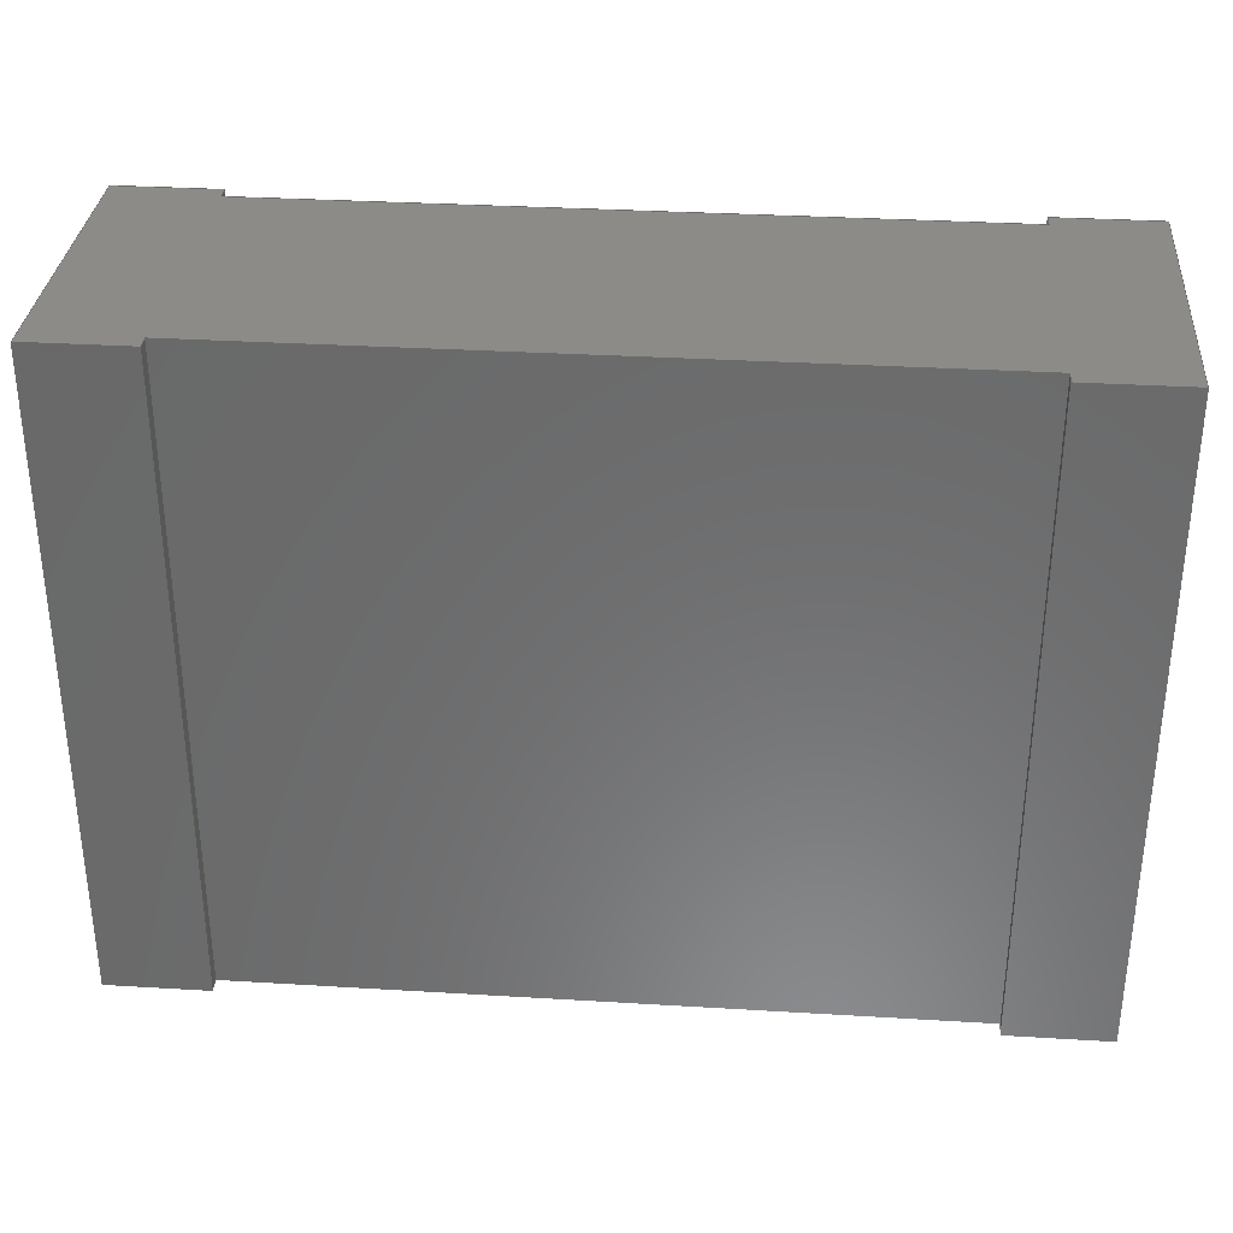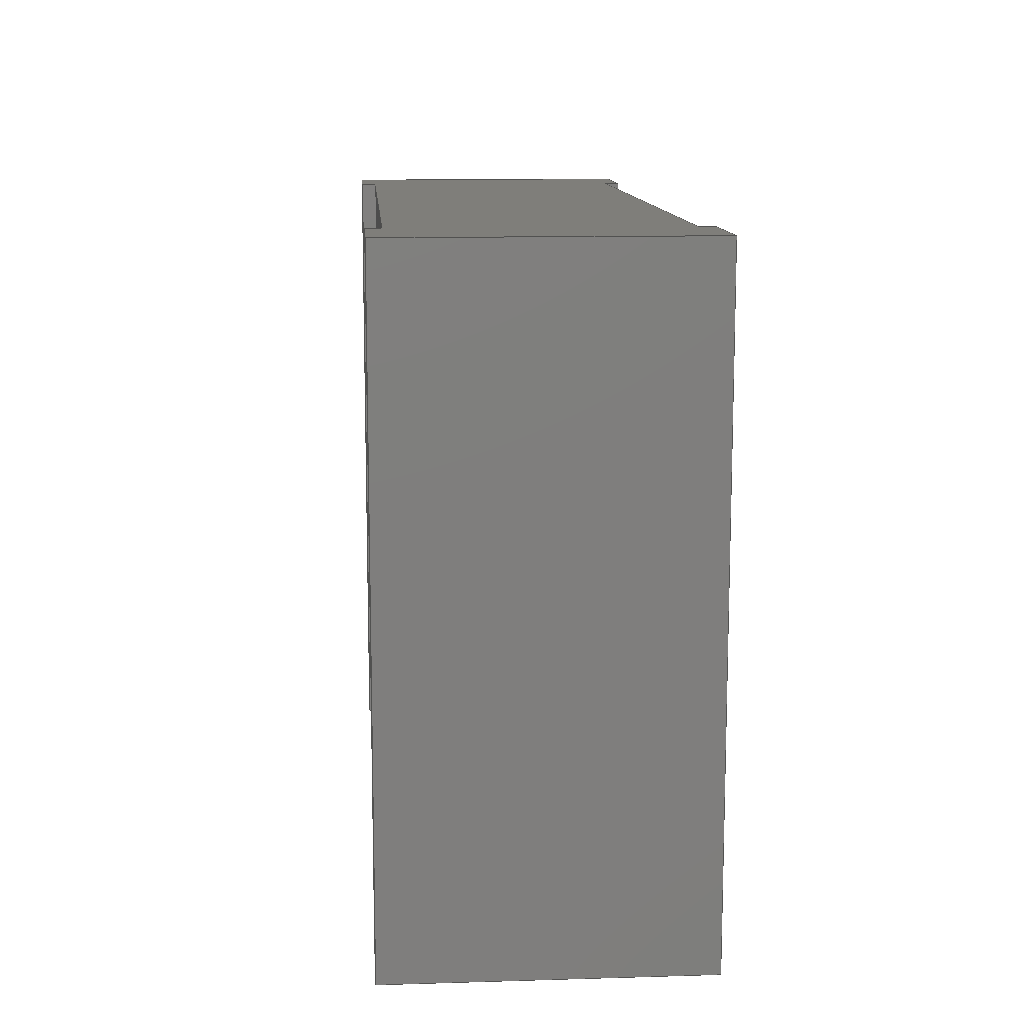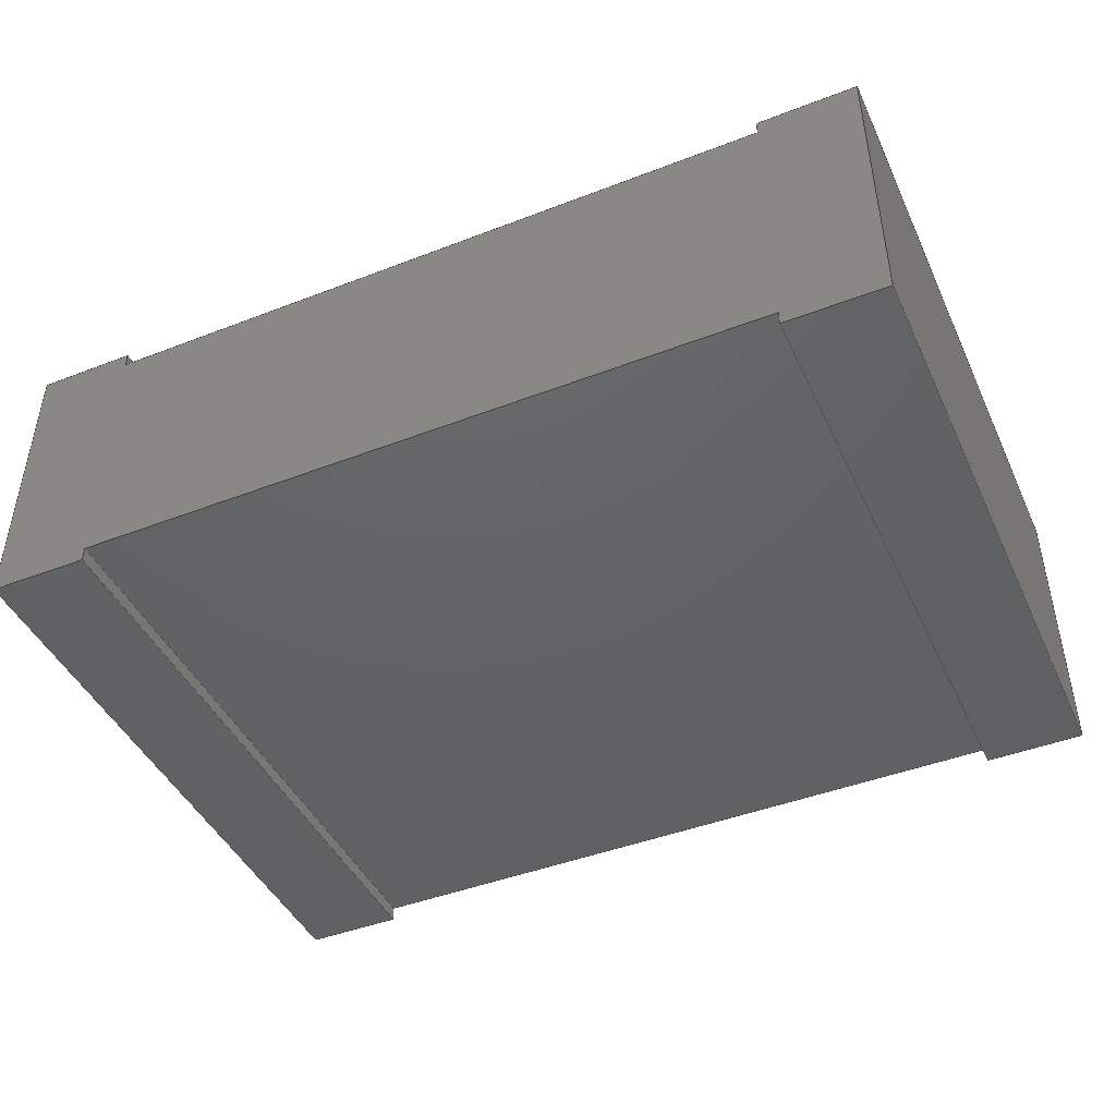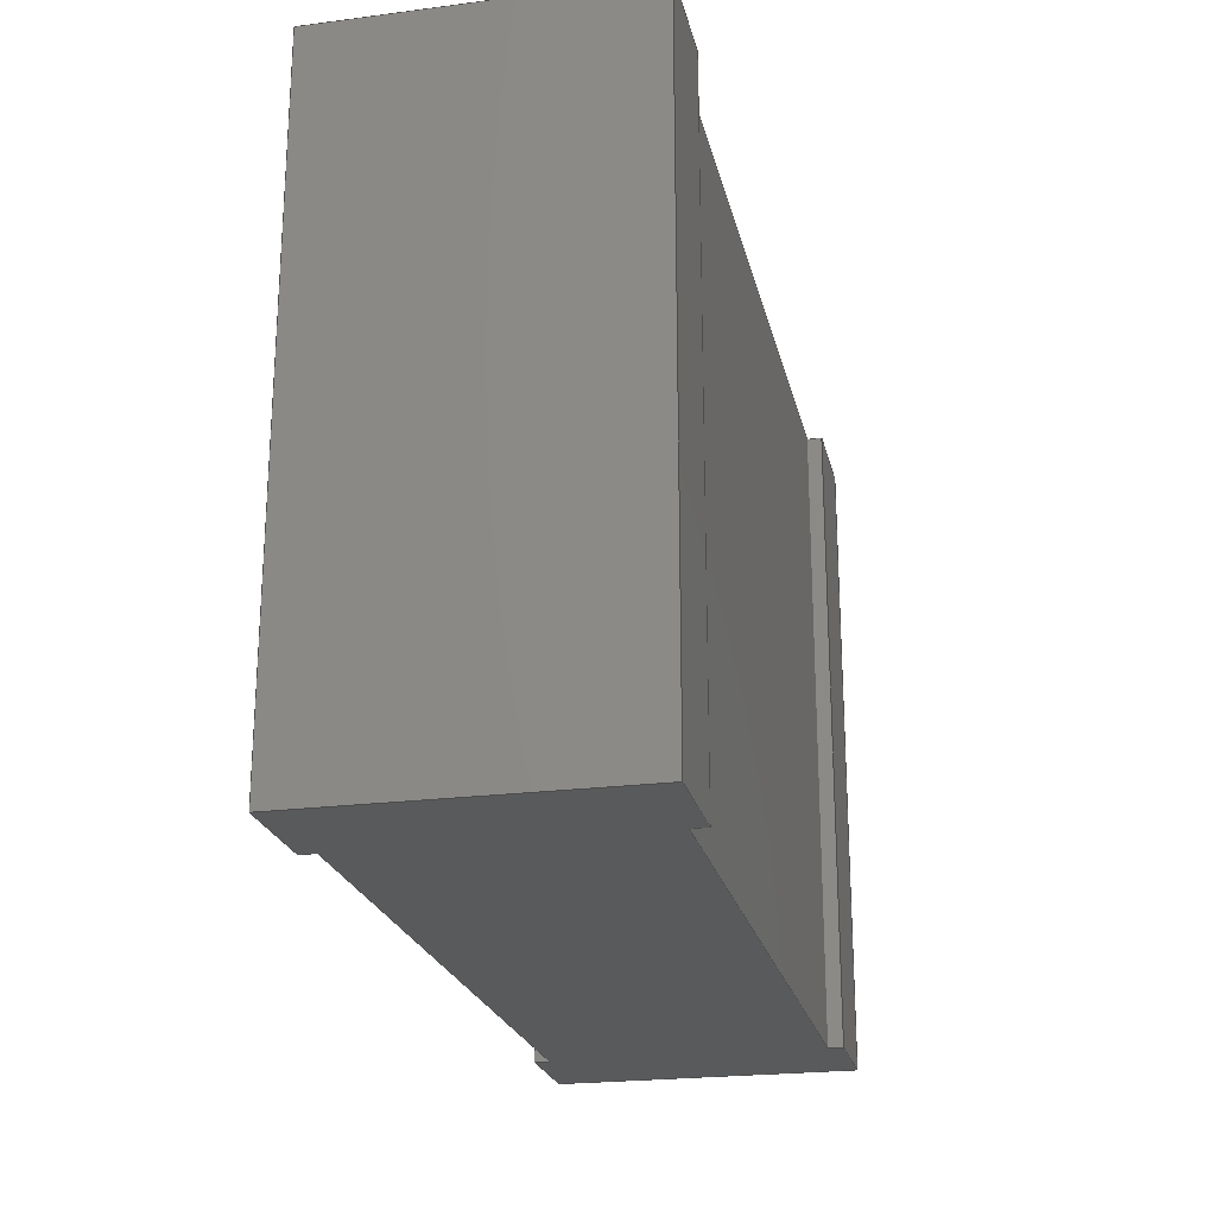
<metadata>
{"format":"step","ext":"step","renderer":"f3d","projection":"perspective","resolution":1024,"background":"white","views":[{"elev":32.7,"azim":4.8,"up":"+Y"},{"elev":11.8,"azim":-94.1,"up":"+Y"},{"elev":-44.7,"azim":-155.9,"up":"+Z"},{"elev":-22.6,"azim":102.5,"up":"+Y"}]}
</metadata>
<code>
ISO-10303-21;
DATA;
#1=APPLICATION_PROTOCOL_DEFINITION('international standard',  'automotive_design',2000,#2);
#2=APPLICATION_CONTEXT(  'core data for automotive mechanical design processes');
#3=SHAPE_DEFINITION_REPRESENTATION(#4,#10);
#4=PRODUCT_DEFINITION_SHAPE('','',#5);
#5=PRODUCT_DEFINITION('design','',#6,#9);
#6=PRODUCT_DEFINITION_FORMATION('','',#7);
#7=PRODUCT('Pad','Pad','',(#8));
#8=PRODUCT_CONTEXT('',#2,'mechanical');
#9=PRODUCT_DEFINITION_CONTEXT('part definition',#2,'design');
#10=ADVANCED_BREP_SHAPE_REPRESENTATION('',(#11,#15),#289);
#11=AXIS2_PLACEMENT_3D('',#12,#13,#14);
#12=CARTESIAN_POINT('',(0,0,0));
#13=DIRECTION('',(0,0,1));
#14=DIRECTION('',(1,0,-0));
#15=MANIFOLD_SOLID_BREP('',#16);
#16=CLOSED_SHELL('',(#17,#49,#72,#91,#112,#133,#154,#175,#194,#213,    #232,#251,#264,#283));
#17=ADVANCED_FACE('',(#18),#46,.F.);
#18=FACE_BOUND('',#19,.F.);
#19=EDGE_LOOP('',(#20,#29,#37,#42));
#20=ORIENTED_EDGE('',*,*,#21,.T.);
#21=EDGE_CURVE('',#22,#24,#26,.T.);
#22=VERTEX_POINT('',#23);
#23=CARTESIAN_POINT('',(-2.25,1.6,3.553e-16));
#24=VERTEX_POINT('',#25);
#25=CARTESIAN_POINT('',(-2.25,-1.6,-3.553e-16));
#26=LINE('',#23,#27);
#27=VECTOR('',#28,1);
#28=DIRECTION('',(0,-1,-2.22e-16));
#29=ORIENTED_EDGE('',*,*,#30,.T.);
#30=EDGE_CURVE('',#24,#31,#33,.T.);
#31=VERTEX_POINT('',#32);
#32=CARTESIAN_POINT('',(-1.75,-1.6,-3.553e-16));
#33=LINE('',#34,#35);
#34=CARTESIAN_POINT('',(-2.25,-1.6,-4.441e-16));
#35=VECTOR('',#36,1);
#36=DIRECTION('',(1,0,0));
#37=ORIENTED_EDGE('',*,*,#38,.F.);
#38=EDGE_CURVE('',#39,#31,#41,.T.);
#39=VERTEX_POINT('',#40);
#40=CARTESIAN_POINT('',(-1.75,1.6,3.553e-16));
#41=LINE('',#40,#27);
#42=ORIENTED_EDGE('',*,*,#43,.F.);
#43=EDGE_CURVE('',#22,#39,#44,.T.);
#44=LINE('',#45,#35);
#45=CARTESIAN_POINT('',(-2.25,1.6,4.441e-16));
#46=PLANE('',#47);
#47=AXIS2_PLACEMENT_3D('',#23,#48,#36);
#48=DIRECTION('',(0,-2.22e-16,1));
#49=ADVANCED_FACE('',(#50),#69,.F.);
#50=FACE_BOUND('',#51,.F.);
#51=EDGE_LOOP('',(#52,#53,#60,#65));
#52=ORIENTED_EDGE('',*,*,#38,.T.);
#53=ORIENTED_EDGE('',*,*,#54,.T.);
#54=EDGE_CURVE('',#31,#55,#57,.T.);
#55=VERTEX_POINT('',#56);
#56=CARTESIAN_POINT('',(-1.75,-1.6,0.075));
#57=LINE('',#58,#59);
#58=CARTESIAN_POINT('',(-1.75,-1.6,-4.441e-16));
#59=VECTOR('',#48,1);
#60=ORIENTED_EDGE('',*,*,#61,.F.);
#61=EDGE_CURVE('',#62,#55,#64,.T.);
#62=VERTEX_POINT('',#63);
#63=CARTESIAN_POINT('',(-1.75,1.6,0.075));
#64=LINE('',#63,#27);
#65=ORIENTED_EDGE('',*,*,#66,.F.);
#66=EDGE_CURVE('',#39,#62,#67,.T.);
#67=LINE('',#68,#59);
#68=CARTESIAN_POINT('',(-1.75,1.6,4.441e-16));
#69=PLANE('',#70);
#70=AXIS2_PLACEMENT_3D('',#40,#71,#48);
#71=DIRECTION('',(-1,-0,0));
#72=ADVANCED_FACE('',(#73),#89,.F.);
#73=FACE_BOUND('',#74,.F.);
#74=EDGE_LOOP('',(#75,#76,#81,#86));
#75=ORIENTED_EDGE('',*,*,#61,.T.);
#76=ORIENTED_EDGE('',*,*,#77,.T.);
#77=EDGE_CURVE('',#55,#78,#80,.T.);
#78=VERTEX_POINT('',#79);
#79=CARTESIAN_POINT('',(1.75,-1.6,0.075));
#80=LINE('',#56,#35);
#81=ORIENTED_EDGE('',*,*,#82,.F.);
#82=EDGE_CURVE('',#83,#78,#85,.T.);
#83=VERTEX_POINT('',#84);
#84=CARTESIAN_POINT('',(1.75,1.6,0.075));
#85=LINE('',#84,#27);
#86=ORIENTED_EDGE('',*,*,#87,.F.);
#87=EDGE_CURVE('',#62,#83,#88,.T.);
#88=LINE('',#63,#35);
#89=PLANE('',#90);
#90=AXIS2_PLACEMENT_3D('',#63,#48,#36);
#91=ADVANCED_FACE('',(#92),#110,.F.);
#92=FACE_BOUND('',#93,.F.);
#93=EDGE_LOOP('',(#94,#95,#102,#107));
#94=ORIENTED_EDGE('',*,*,#82,.T.);
#95=ORIENTED_EDGE('',*,*,#96,.T.);
#96=EDGE_CURVE('',#78,#97,#99,.T.);
#97=VERTEX_POINT('',#98);
#98=CARTESIAN_POINT('',(1.75,-1.6,-3.553e-16));
#99=LINE('',#79,#100);
#100=VECTOR('',#101,1);
#101=DIRECTION('',(0,2.22e-16,-1));
#102=ORIENTED_EDGE('',*,*,#103,.F.);
#103=EDGE_CURVE('',#104,#97,#106,.T.);
#104=VERTEX_POINT('',#105);
#105=CARTESIAN_POINT('',(1.75,1.6,3.553e-16));
#106=LINE('',#105,#27);
#107=ORIENTED_EDGE('',*,*,#108,.F.);
#108=EDGE_CURVE('',#83,#104,#109,.T.);
#109=LINE('',#84,#100);
#110=PLANE('',#111);
#111=AXIS2_PLACEMENT_3D('',#84,#36,#101);
#112=ADVANCED_FACE('',(#113),#131,.F.);
#113=FACE_BOUND('',#114,.F.);
#114=EDGE_LOOP('',(#115,#116,#122,#127));
#115=ORIENTED_EDGE('',*,*,#103,.T.);
#116=ORIENTED_EDGE('',*,*,#117,.T.);
#117=EDGE_CURVE('',#97,#118,#120,.T.);
#118=VERTEX_POINT('',#119);
#119=CARTESIAN_POINT('',(2.25,-1.6,-3.553e-16));
#120=LINE('',#121,#35);
#121=CARTESIAN_POINT('',(1.75,-1.6,-4.441e-16));
#122=ORIENTED_EDGE('',*,*,#123,.F.);
#123=EDGE_CURVE('',#124,#118,#126,.T.);
#124=VERTEX_POINT('',#125);
#125=CARTESIAN_POINT('',(2.25,1.6,3.553e-16));
#126=LINE('',#125,#27);
#127=ORIENTED_EDGE('',*,*,#128,.F.);
#128=EDGE_CURVE('',#104,#124,#129,.T.);
#129=LINE('',#130,#35);
#130=CARTESIAN_POINT('',(1.75,1.6,4.441e-16));
#131=PLANE('',#132);
#132=AXIS2_PLACEMENT_3D('',#105,#48,#36);
#133=ADVANCED_FACE('',(#134),#152,.F.);
#134=FACE_BOUND('',#135,.F.);
#135=EDGE_LOOP('',(#136,#137,#143,#148));
#136=ORIENTED_EDGE('',*,*,#123,.T.);
#137=ORIENTED_EDGE('',*,*,#138,.T.);
#138=EDGE_CURVE('',#118,#139,#141,.T.);
#139=VERTEX_POINT('',#140);
#140=CARTESIAN_POINT('',(2.25,-1.6,1.5));
#141=LINE('',#142,#59);
#142=CARTESIAN_POINT('',(2.25,-1.6,-4.441e-16));
#143=ORIENTED_EDGE('',*,*,#144,.F.);
#144=EDGE_CURVE('',#145,#139,#147,.T.);
#145=VERTEX_POINT('',#146);
#146=CARTESIAN_POINT('',(2.25,1.6,1.5));
#147=LINE('',#146,#27);
#148=ORIENTED_EDGE('',*,*,#149,.F.);
#149=EDGE_CURVE('',#124,#145,#150,.T.);
#150=LINE('',#151,#59);
#151=CARTESIAN_POINT('',(2.25,1.6,4.441e-16));
#152=PLANE('',#153);
#153=AXIS2_PLACEMENT_3D('',#125,#71,#48);
#154=ADVANCED_FACE('',(#155),#173,.F.);
#155=FACE_BOUND('',#156,.F.);
#156=EDGE_LOOP('',(#157,#158,#165,#170));
#157=ORIENTED_EDGE('',*,*,#144,.T.);
#158=ORIENTED_EDGE('',*,*,#159,.T.);
#159=EDGE_CURVE('',#139,#160,#162,.T.);
#160=VERTEX_POINT('',#161);
#161=CARTESIAN_POINT('',(1.75,-1.6,1.5));
#162=LINE('',#140,#163);
#163=VECTOR('',#164,1);
#164=DIRECTION('',(-1,0,0));
#165=ORIENTED_EDGE('',*,*,#166,.F.);
#166=EDGE_CURVE('',#167,#160,#169,.T.);
#167=VERTEX_POINT('',#168);
#168=CARTESIAN_POINT('',(1.75,1.6,1.5));
#169=LINE('',#168,#27);
#170=ORIENTED_EDGE('',*,*,#171,.F.);
#171=EDGE_CURVE('',#145,#167,#172,.T.);
#172=LINE('',#146,#163);
#173=PLANE('',#174);
#174=AXIS2_PLACEMENT_3D('',#146,#101,#71);
#175=ADVANCED_FACE('',(#176),#192,.F.);
#176=FACE_BOUND('',#177,.F.);
#177=EDGE_LOOP('',(#178,#179,#184,#189));
#178=ORIENTED_EDGE('',*,*,#166,.T.);
#179=ORIENTED_EDGE('',*,*,#180,.T.);
#180=EDGE_CURVE('',#160,#181,#183,.T.);
#181=VERTEX_POINT('',#182);
#182=CARTESIAN_POINT('',(1.75,-1.6,1.425));
#183=LINE('',#161,#100);
#184=ORIENTED_EDGE('',*,*,#185,.F.);
#185=EDGE_CURVE('',#186,#181,#188,.T.);
#186=VERTEX_POINT('',#187);
#187=CARTESIAN_POINT('',(1.75,1.6,1.425));
#188=LINE('',#187,#27);
#189=ORIENTED_EDGE('',*,*,#190,.F.);
#190=EDGE_CURVE('',#167,#186,#191,.T.);
#191=LINE('',#168,#100);
#192=PLANE('',#193);
#193=AXIS2_PLACEMENT_3D('',#168,#36,#101);
#194=ADVANCED_FACE('',(#195),#211,.F.);
#195=FACE_BOUND('',#196,.F.);
#196=EDGE_LOOP('',(#197,#198,#203,#208));
#197=ORIENTED_EDGE('',*,*,#185,.T.);
#198=ORIENTED_EDGE('',*,*,#199,.T.);
#199=EDGE_CURVE('',#181,#200,#202,.T.);
#200=VERTEX_POINT('',#201);
#201=CARTESIAN_POINT('',(-1.75,-1.6,1.425));
#202=LINE('',#182,#163);
#203=ORIENTED_EDGE('',*,*,#204,.F.);
#204=EDGE_CURVE('',#205,#200,#207,.T.);
#205=VERTEX_POINT('',#206);
#206=CARTESIAN_POINT('',(-1.75,1.6,1.425));
#207=LINE('',#206,#27);
#208=ORIENTED_EDGE('',*,*,#209,.F.);
#209=EDGE_CURVE('',#186,#205,#210,.T.);
#210=LINE('',#187,#163);
#211=PLANE('',#212);
#212=AXIS2_PLACEMENT_3D('',#187,#101,#71);
#213=ADVANCED_FACE('',(#214),#230,.F.);
#214=FACE_BOUND('',#215,.F.);
#215=EDGE_LOOP('',(#216,#217,#222,#227));
#216=ORIENTED_EDGE('',*,*,#204,.T.);
#217=ORIENTED_EDGE('',*,*,#218,.T.);
#218=EDGE_CURVE('',#200,#219,#221,.T.);
#219=VERTEX_POINT('',#220);
#220=CARTESIAN_POINT('',(-1.75,-1.6,1.5));
#221=LINE('',#201,#59);
#222=ORIENTED_EDGE('',*,*,#223,.F.);
#223=EDGE_CURVE('',#224,#219,#226,.T.);
#224=VERTEX_POINT('',#225);
#225=CARTESIAN_POINT('',(-1.75,1.6,1.5));
#226=LINE('',#225,#27);
#227=ORIENTED_EDGE('',*,*,#228,.F.);
#228=EDGE_CURVE('',#205,#224,#229,.T.);
#229=LINE('',#206,#59);
#230=PLANE('',#231);
#231=AXIS2_PLACEMENT_3D('',#206,#71,#48);
#232=ADVANCED_FACE('',(#233),#249,.F.);
#233=FACE_BOUND('',#234,.F.);
#234=EDGE_LOOP('',(#235,#236,#241,#246));
#235=ORIENTED_EDGE('',*,*,#223,.T.);
#236=ORIENTED_EDGE('',*,*,#237,.T.);
#237=EDGE_CURVE('',#219,#238,#240,.T.);
#238=VERTEX_POINT('',#239);
#239=CARTESIAN_POINT('',(-2.25,-1.6,1.5));
#240=LINE('',#220,#163);
#241=ORIENTED_EDGE('',*,*,#242,.F.);
#242=EDGE_CURVE('',#243,#238,#245,.T.);
#243=VERTEX_POINT('',#244);
#244=CARTESIAN_POINT('',(-2.25,1.6,1.5));
#245=LINE('',#244,#27);
#246=ORIENTED_EDGE('',*,*,#247,.F.);
#247=EDGE_CURVE('',#224,#243,#248,.T.);
#248=LINE('',#225,#163);
#249=PLANE('',#250);
#250=AXIS2_PLACEMENT_3D('',#225,#101,#71);
#251=ADVANCED_FACE('',(#252),#262,.F.);
#252=FACE_BOUND('',#253,.F.);
#253=EDGE_LOOP('',(#254,#255,#258,#259));
#254=ORIENTED_EDGE('',*,*,#242,.T.);
#255=ORIENTED_EDGE('',*,*,#256,.T.);
#256=EDGE_CURVE('',#238,#24,#257,.T.);
#257=LINE('',#239,#100);
#258=ORIENTED_EDGE('',*,*,#21,.F.);
#259=ORIENTED_EDGE('',*,*,#260,.F.);
#260=EDGE_CURVE('',#243,#22,#261,.T.);
#261=LINE('',#244,#100);
#262=PLANE('',#263);
#263=AXIS2_PLACEMENT_3D('',#244,#36,#101);
#264=ADVANCED_FACE('',(#265),#279,.T.);
#265=FACE_BOUND('',#266,.F.);
#266=EDGE_LOOP('',(#267,#268,#269,#270,#271,#272,#273,#274,#275,#276,    #277,#278));
#267=ORIENTED_EDGE('',*,*,#43,.T.);
#268=ORIENTED_EDGE('',*,*,#66,.T.);
#269=ORIENTED_EDGE('',*,*,#87,.T.);
#270=ORIENTED_EDGE('',*,*,#108,.T.);
#271=ORIENTED_EDGE('',*,*,#128,.T.);
#272=ORIENTED_EDGE('',*,*,#149,.T.);
#273=ORIENTED_EDGE('',*,*,#171,.T.);
#274=ORIENTED_EDGE('',*,*,#190,.T.);
#275=ORIENTED_EDGE('',*,*,#209,.T.);
#276=ORIENTED_EDGE('',*,*,#228,.T.);
#277=ORIENTED_EDGE('',*,*,#247,.T.);
#278=ORIENTED_EDGE('',*,*,#260,.T.);
#279=PLANE('',#280);
#280=AXIS2_PLACEMENT_3D('',#281,#282,#48);
#281=CARTESIAN_POINT('',(3.61e-17,1.6,0.75));
#282=DIRECTION('',(0,1,2.22e-16));
#283=ADVANCED_FACE('',(#284),#286,.F.);
#284=FACE_BOUND('',#285,.T.);
#285=EDGE_LOOP('',(#29,#53,#76,#95,#116,#137,#158,#179,#198,#217,    #236,#255));
#286=PLANE('',#287);
#287=AXIS2_PLACEMENT_3D('',#288,#282,#48);
#288=CARTESIAN_POINT('',(3.61e-17,-1.6,0.75));
#289=( GEOMETRIC_REPRESENTATION_CONTEXT(3) GLOBAL_UNCERTAINTY_ASSIGNED_CONTEXT((#293)) GLOBAL_UNIT_ASSIGNED_CONTEXT((#290,#291,#292)) REPRESENTATION_CONTEXT('Context #1',  '3D Context with UNIT and UNCERTAINTY') );
#290=( LENGTH_UNIT() NAMED_UNIT(*) SI_UNIT(.MILLI.,.METRE.) );
#291=( NAMED_UNIT(*) PLANE_ANGLE_UNIT() SI_UNIT($,.RADIAN.) );
#292=( NAMED_UNIT(*) SI_UNIT($,.STERADIAN.) SOLID_ANGLE_UNIT() );
#293=UNCERTAINTY_MEASURE_WITH_UNIT(LENGTH_MEASURE(1e-07),#290,  'distance_accuracy_value','confusion accuracy');
#294=PRODUCT_RELATED_PRODUCT_CATEGORY('part',$,(#7));
#295=MECHANICAL_DESIGN_GEOMETRIC_PRESENTATION_REPRESENTATION('',(#296,    #307,#315,#316,#317,#318,#326,#327),#289);
#296=STYLED_ITEM('color',(#297),#15);
#297=PRESENTATION_STYLE_ASSIGNMENT((#298,#304));
#298=SURFACE_STYLE_USAGE(.BOTH.,#299);
#299=SURFACE_SIDE_STYLE('',(#300));
#300=SURFACE_STYLE_FILL_AREA(#301);
#301=FILL_AREA_STYLE('',(#302));
#302=FILL_AREA_STYLE_COLOUR('',#303);
#303=COLOUR_RGB('',0.8,0.8,0.8);
#304=CURVE_STYLE('',#305,POSITIVE_LENGTH_MEASURE(0.1),#306);
#305=DRAUGHTING_PRE_DEFINED_CURVE_FONT('continuous');
#306=COLOUR_RGB('',0.09804,0.09804,  0.09804);
#307=OVER_RIDING_STYLED_ITEM('overriding color',(#308),#17,#296);
#308=PRESENTATION_STYLE_ASSIGNMENT((#309));
#309=SURFACE_STYLE_USAGE(.BOTH.,#310);
#310=SURFACE_SIDE_STYLE('',(#311));
#311=SURFACE_STYLE_FILL_AREA(#312);
#312=FILL_AREA_STYLE('',(#313));
#313=FILL_AREA_STYLE_COLOUR('',#314);
#314=DRAUGHTING_PRE_DEFINED_COLOUR('white');
#315=OVER_RIDING_STYLED_ITEM('overriding color',(#308),#112,#296);
#316=OVER_RIDING_STYLED_ITEM('overriding color',(#308),#133,#296);
#317=OVER_RIDING_STYLED_ITEM('overriding color',(#308),#154,#296);
#318=OVER_RIDING_STYLED_ITEM('overriding color',(#319),#194,#296);
#319=PRESENTATION_STYLE_ASSIGNMENT((#320));
#320=SURFACE_STYLE_USAGE(.BOTH.,#321);
#321=SURFACE_SIDE_STYLE('',(#322));
#322=SURFACE_STYLE_FILL_AREA(#323);
#323=FILL_AREA_STYLE('',(#324));
#324=FILL_AREA_STYLE_COLOUR('',#325);
#325=COLOUR_RGB('',0.3333,0.6667,0.498);
#326=OVER_RIDING_STYLED_ITEM('overriding color',(#308),#232,#296);
#327=OVER_RIDING_STYLED_ITEM('overriding color',(#308),#251,#296);
ENDSEC;
END-ISO-10303-21;


</code>
